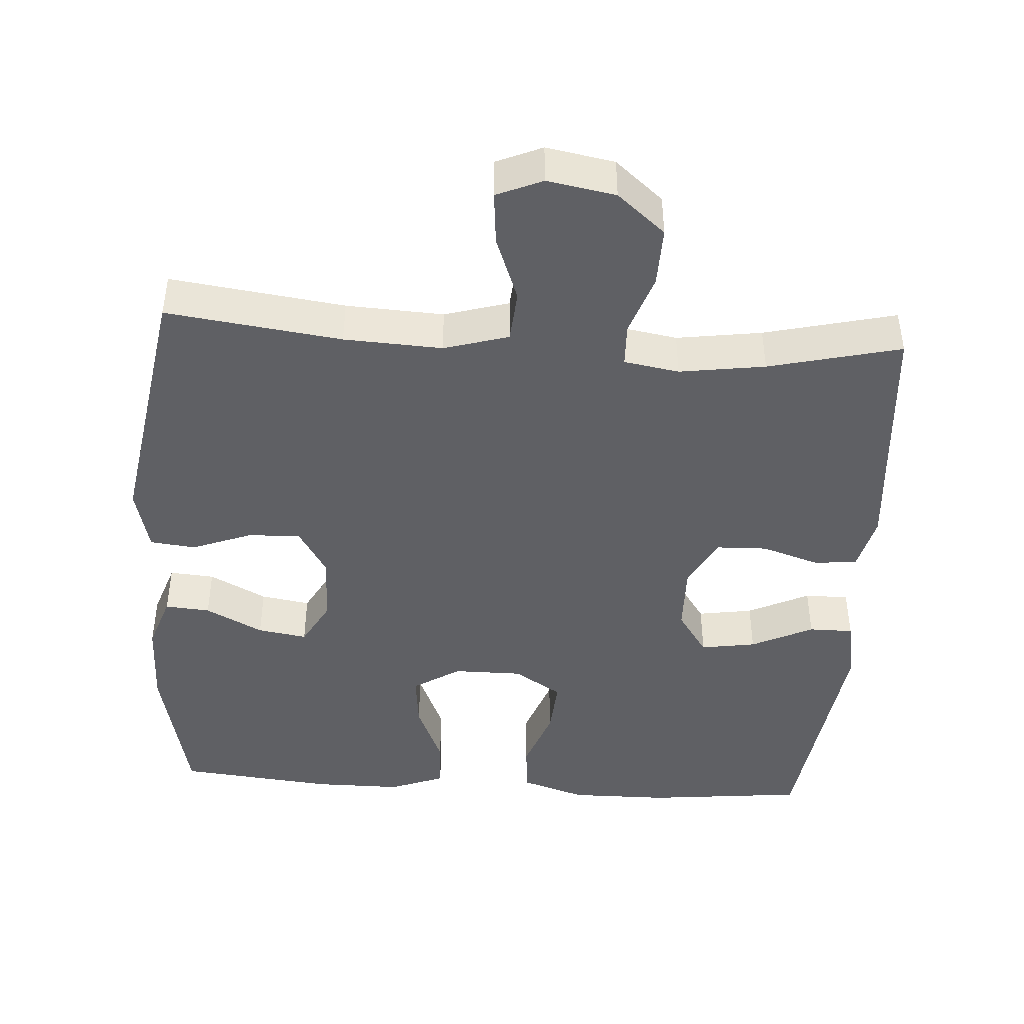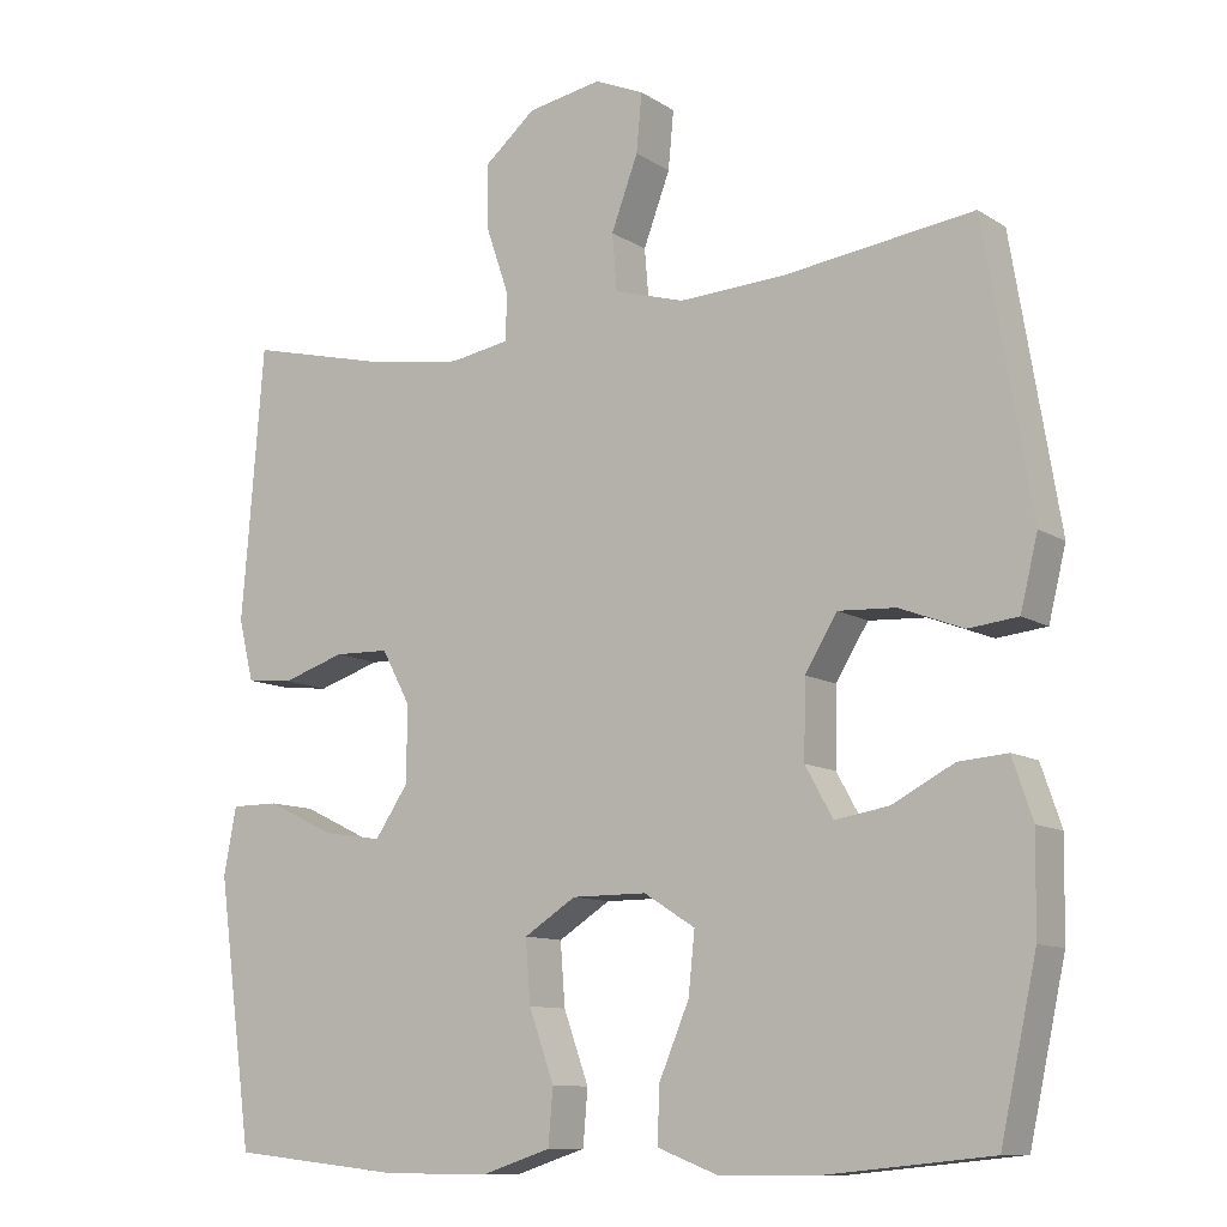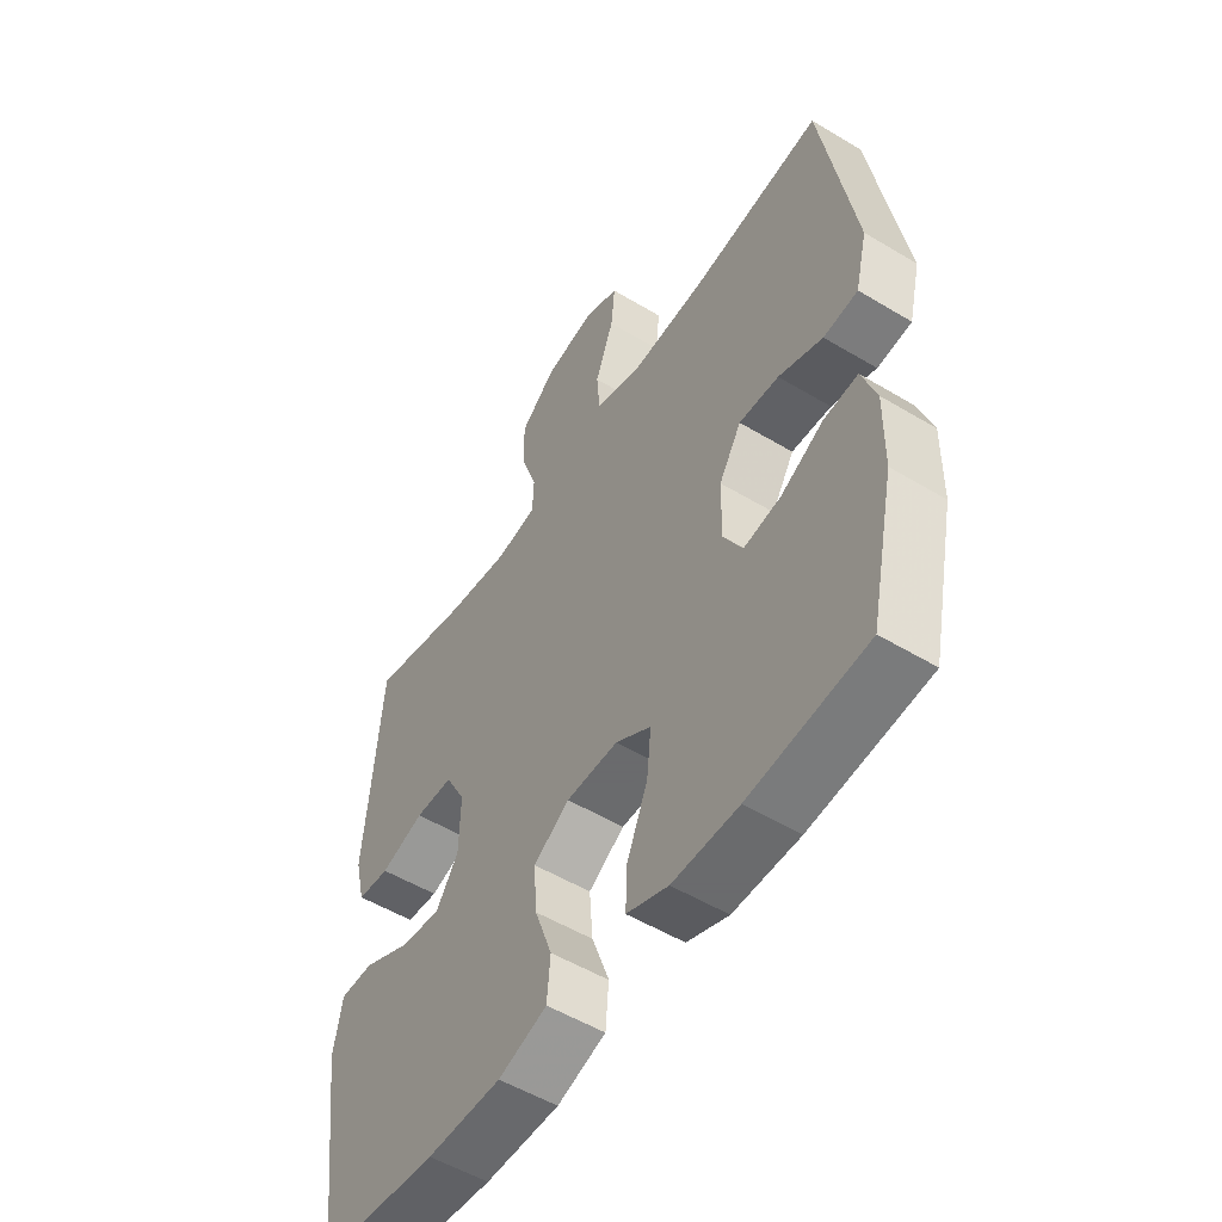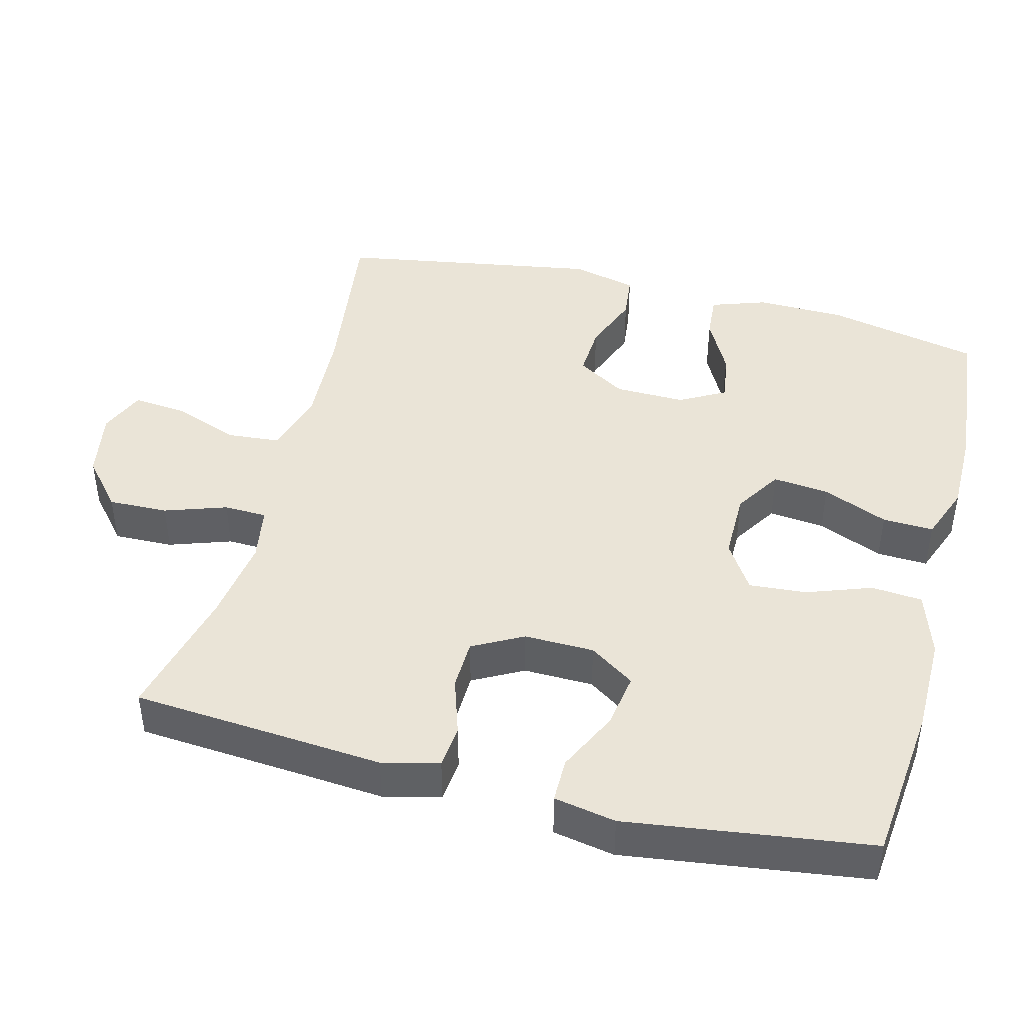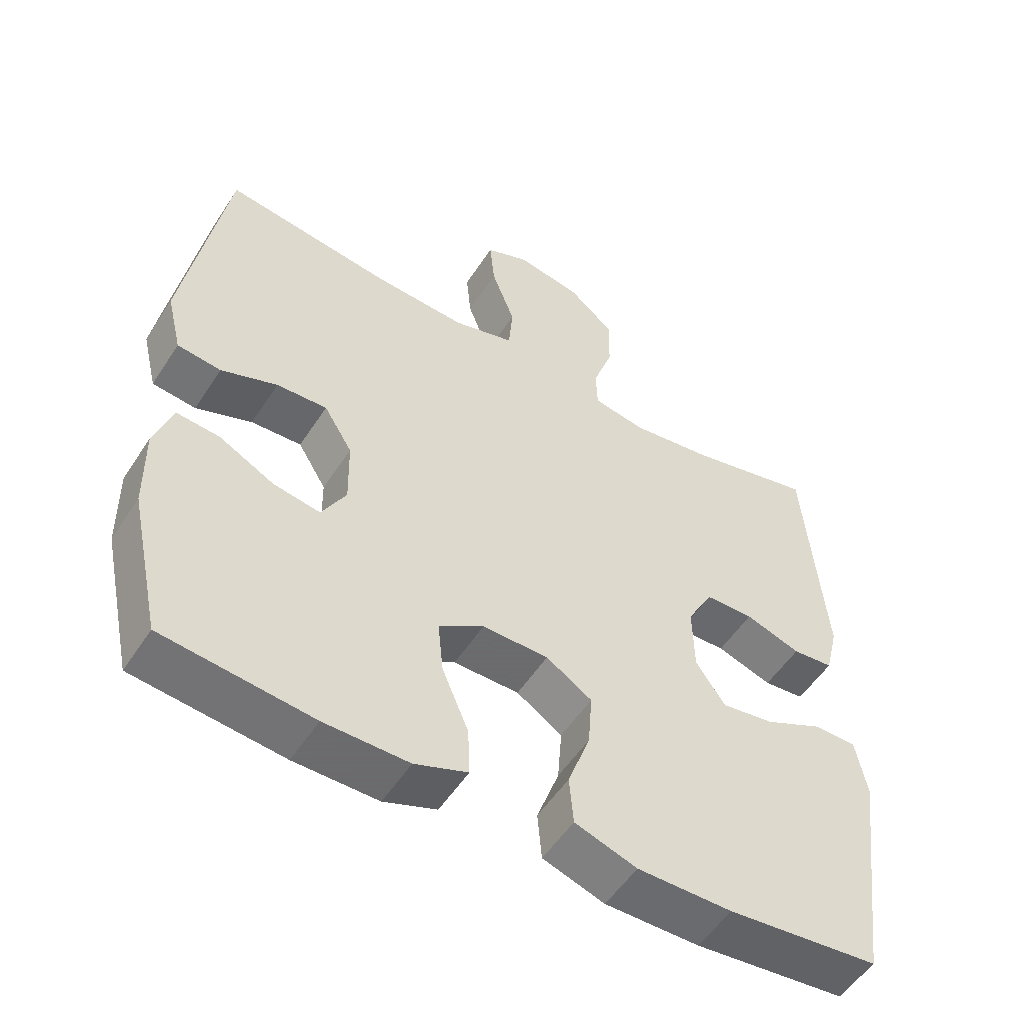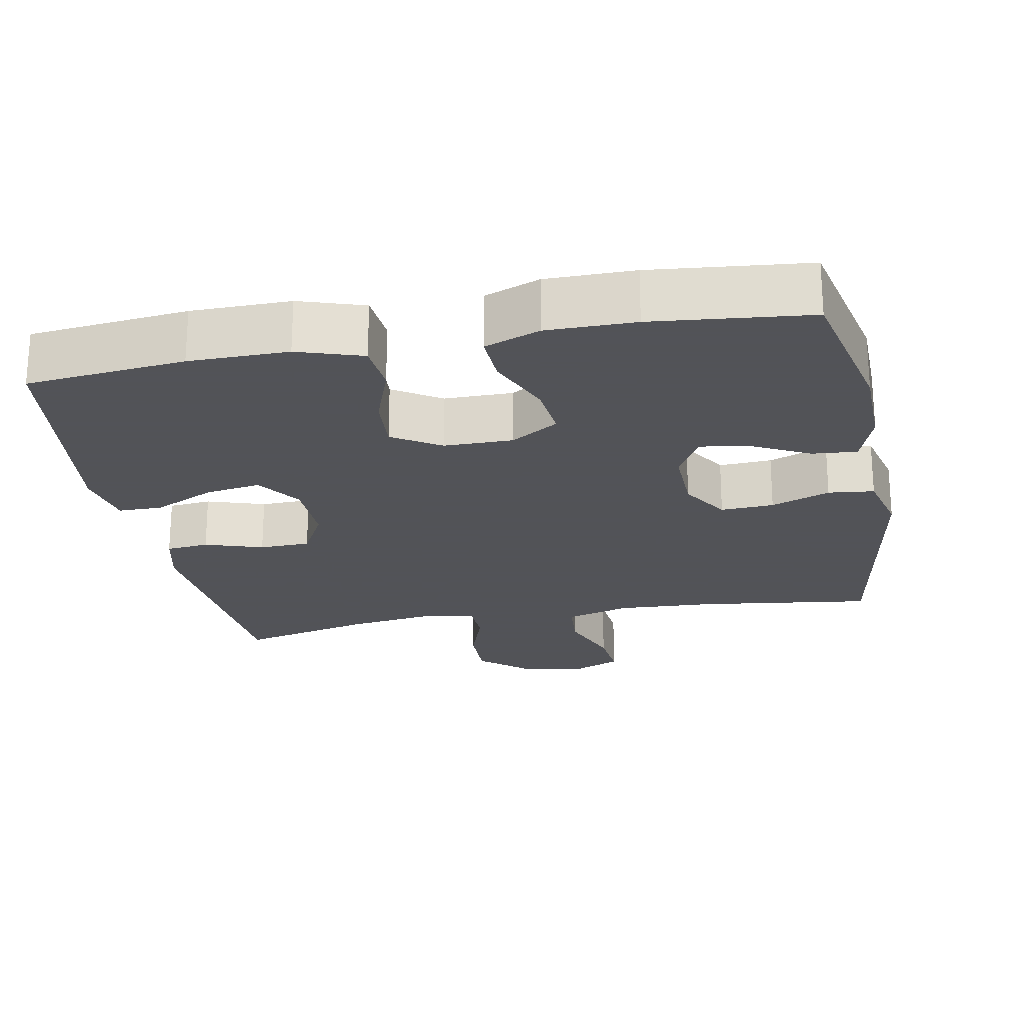
<metadata>
{"format":"obj","ext":"obj","renderer":"f3d","projection":"perspective","resolution":1024,"background":"white","views":[{"elev":-44.2,"azim":-3.7,"up":"+Y"},{"elev":-10.5,"azim":-146.6,"up":"+Z"},{"elev":-53.2,"azim":-122.8,"up":"+Z"},{"elev":43.8,"azim":104.4,"up":"+Y"},{"elev":-53.5,"azim":-32.3,"up":"+Z"},{"elev":-22.5,"azim":-169.2,"up":"+Y"}]}
</metadata>
<code>
v -0.5 0.07 0.5
v -0.259 0.07 0.468
v -0.124 0.07 0.461
v -0.035 0.07 0.487
v -0.029 0.07 0.559
v -0.063 0.07 0.65
v -0.07 0.07 0.724
v -0.007 0.07 0.751
v 0.087 0.07 0.734
v 0.153 0.07 0.678
v 0.151 0.07 0.596
v 0.122 0.07 0.511
v 0.124 0.07 0.452
v 0.2 0.07 0.439
v 0.318 0.07 0.456
v 0.5 0.07 0.5
v 0.518 0.07 0.274
v 0.528 0.07 0.154
v 0.509 0.07 0.076
v 0.45 0.07 0.07
v 0.37 0.07 0.096
v 0.3 0.07 0.094
v 0.263 0.07 0.025
v 0.265 0.07 -0.071
v 0.307 0.07 -0.133
v 0.383 0.07 -0.121
v 0.468 0.07 -0.08
v 0.529 0.07 -0.08
v 0.545 0.07 -0.165
v 0.5 0.07 -0.5
v 0.282 0.07 -0.523
v 0.146 0.07 -0.524
v 0.057 0.07 -0.495
v 0.051 0.07 -0.425
v 0.083 0.07 -0.336
v 0.089 0.07 -0.257
v 0.023 0.07 -0.215
v -0.072 0.07 -0.215
v -0.137 0.07 -0.256
v -0.129 0.07 -0.333
v -0.091 0.07 -0.423
v -0.088 0.07 -0.493
v -0.164 0.07 -0.522
v -0.285 0.07 -0.522
v -0.5 0.07 -0.5
v -0.546 0.07 -0.289
v -0.548 0.07 -0.167
v -0.522 0.07 -0.091
v -0.46 0.07 -0.096
v -0.381 0.07 -0.137
v -0.313 0.07 -0.148
v -0.278 0.07 -0.085
v -0.28 0.07 0.012
v -0.321 0.07 0.079
v -0.394 0.07 0.075
v -0.475 0.07 0.044
v -0.538 0.07 0.051
v -0.56 0.07 0.141
v -0.5 0 0.5
v -0.259 0 0.468
v -0.124 0 0.461
v -0.035 0 0.487
v -0.029 0 0.559
v -0.063 0 0.65
v -0.07 0 0.724
v -0.007 0 0.751
v 0.087 0 0.734
v 0.153 0 0.678
v 0.151 0 0.596
v 0.122 0 0.511
v 0.124 0 0.452
v 0.2 0 0.439
v 0.318 0 0.456
v 0.5 0 0.5
v 0.518 0 0.274
v 0.528 0 0.154
v 0.509 0 0.076
v 0.45 0 0.07
v 0.37 0 0.096
v 0.3 0 0.094
v 0.263 0 0.025
v 0.265 0 -0.071
v 0.307 0 -0.133
v 0.383 0 -0.121
v 0.468 0 -0.08
v 0.529 0 -0.08
v 0.545 0 -0.165
v 0.5 0 -0.5
v 0.282 0 -0.523
v 0.146 0 -0.524
v 0.057 0 -0.495
v 0.051 0 -0.425
v 0.083 0 -0.336
v 0.089 0 -0.257
v 0.023 0 -0.215
v -0.072 0 -0.215
v -0.137 0 -0.256
v -0.129 0 -0.333
v -0.091 0 -0.423
v -0.088 0 -0.493
v -0.164 0 -0.522
v -0.285 0 -0.522
v -0.5 0 -0.5
v -0.546 0 -0.289
v -0.548 0 -0.167
v -0.522 0 -0.091
v -0.46 0 -0.096
v -0.381 0 -0.137
v -0.313 0 -0.148
v -0.278 0 -0.085
v -0.28 0 0.012
v -0.321 0 0.079
v -0.394 0 0.075
v -0.475 0 0.044
v -0.538 0 0.051
v -0.56 0 0.141
f 55 56 57 58
f 54 55 58 1
f 53 54 1 2
f 52 53 2 3
f 47 48 49 50
f 47 50 51
f 46 47 51
f 45 46 51
f 44 45 51 52
f 40 41 42 43
f 39 40 43 44
f 32 33 34 35
f 32 35 36
f 31 32 36
f 30 31 36
f 29 30 36 37
f 26 27 28 29
f 25 26 29 37
f 18 19 20 21
f 17 18 21 22
f 15 16 17 22
f 14 15 22 23
f 9 10 11 12
f 9 12 13
f 8 9 13
f 5 6 7 8
f 4 5 8 13
f 3 4 13
f 39 44 52 3
f 24 25 37 38
f 14 23 24 38
f 14 38 39
f 3 13 14 39
f 116 115 114 113
f 59 116 113 112
f 60 59 112 111
f 61 60 111 110
f 108 107 106 105
f 109 108 105
f 109 105 104
f 109 104 103
f 110 109 103 102
f 101 100 99 98
f 102 101 98 97
f 93 92 91 90
f 94 93 90
f 94 90 89
f 94 89 88
f 95 94 88 87
f 87 86 85 84
f 95 87 84 83
f 79 78 77 76
f 80 79 76 75
f 80 75 74 73
f 81 80 73 72
f 70 69 68 67
f 71 70 67
f 71 67 66
f 66 65 64 63
f 71 66 63 62
f 71 62 61
f 61 110 102 97
f 96 95 83 82
f 96 82 81 72
f 97 96 72
f 97 72 71 61
f 1 59 60 2
f 2 60 61 3
f 3 61 62 4
f 4 62 63 5
f 5 63 64 6
f 6 64 65 7
f 7 65 66 8
f 8 66 67 9
f 9 67 68 10
f 10 68 69 11
f 11 69 70 12
f 12 70 71 13
f 13 71 72 14
f 14 72 73 15
f 15 73 74 16
f 16 74 75 17
f 17 75 76 18
f 18 76 77 19
f 19 77 78 20
f 20 78 79 21
f 21 79 80 22
f 22 80 81 23
f 23 81 82 24
f 24 82 83 25
f 25 83 84 26
f 26 84 85 27
f 27 85 86 28
f 28 86 87 29
f 29 87 88 30
f 30 88 89 31
f 31 89 90 32
f 32 90 91 33
f 33 91 92 34
f 34 92 93 35
f 35 93 94 36
f 36 94 95 37
f 37 95 96 38
f 38 96 97 39
f 39 97 98 40
f 40 98 99 41
f 41 99 100 42
f 42 100 101 43
f 43 101 102 44
f 44 102 103 45
f 45 103 104 46
f 46 104 105 47
f 47 105 106 48
f 48 106 107 49
f 49 107 108 50
f 50 108 109 51
f 51 109 110 52
f 52 110 111 53
f 53 111 112 54
f 54 112 113 55
f 55 113 114 56
f 56 114 115 57
f 57 115 116 58
f 58 116 59 1

</code>
